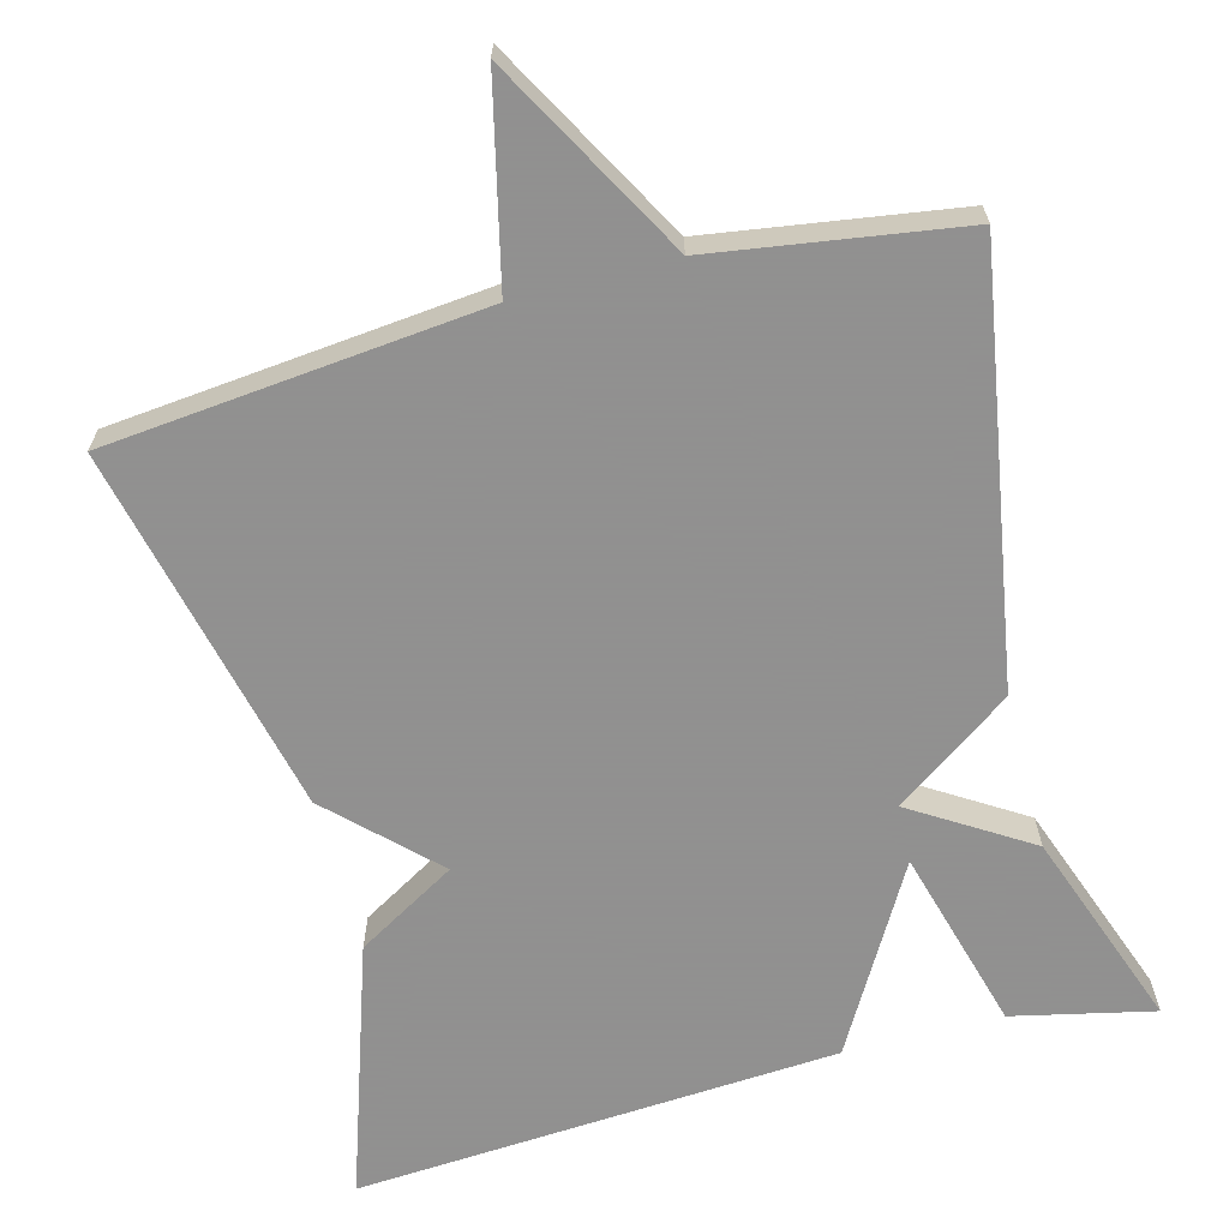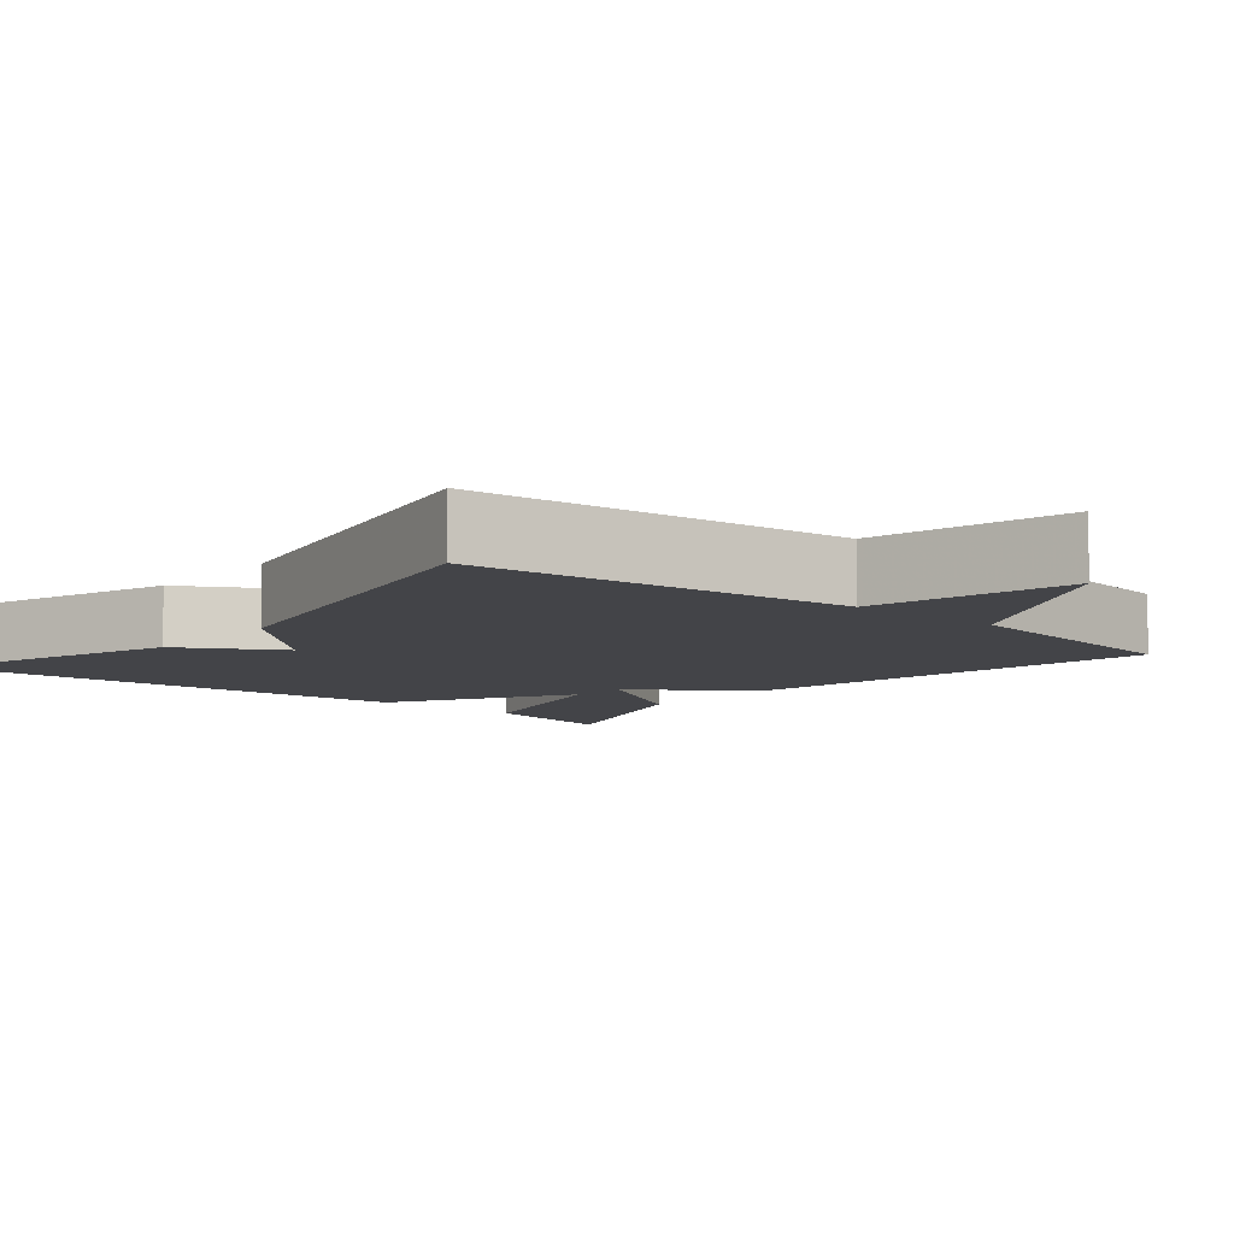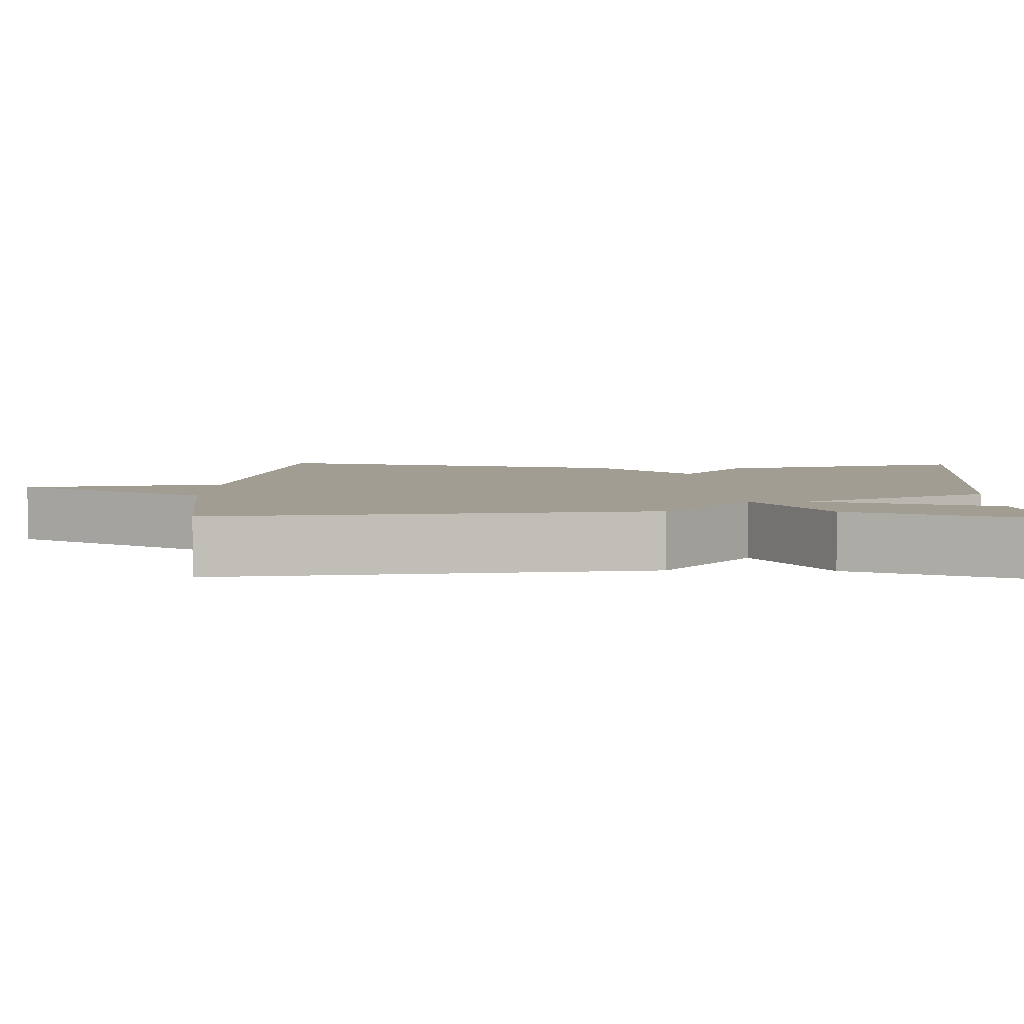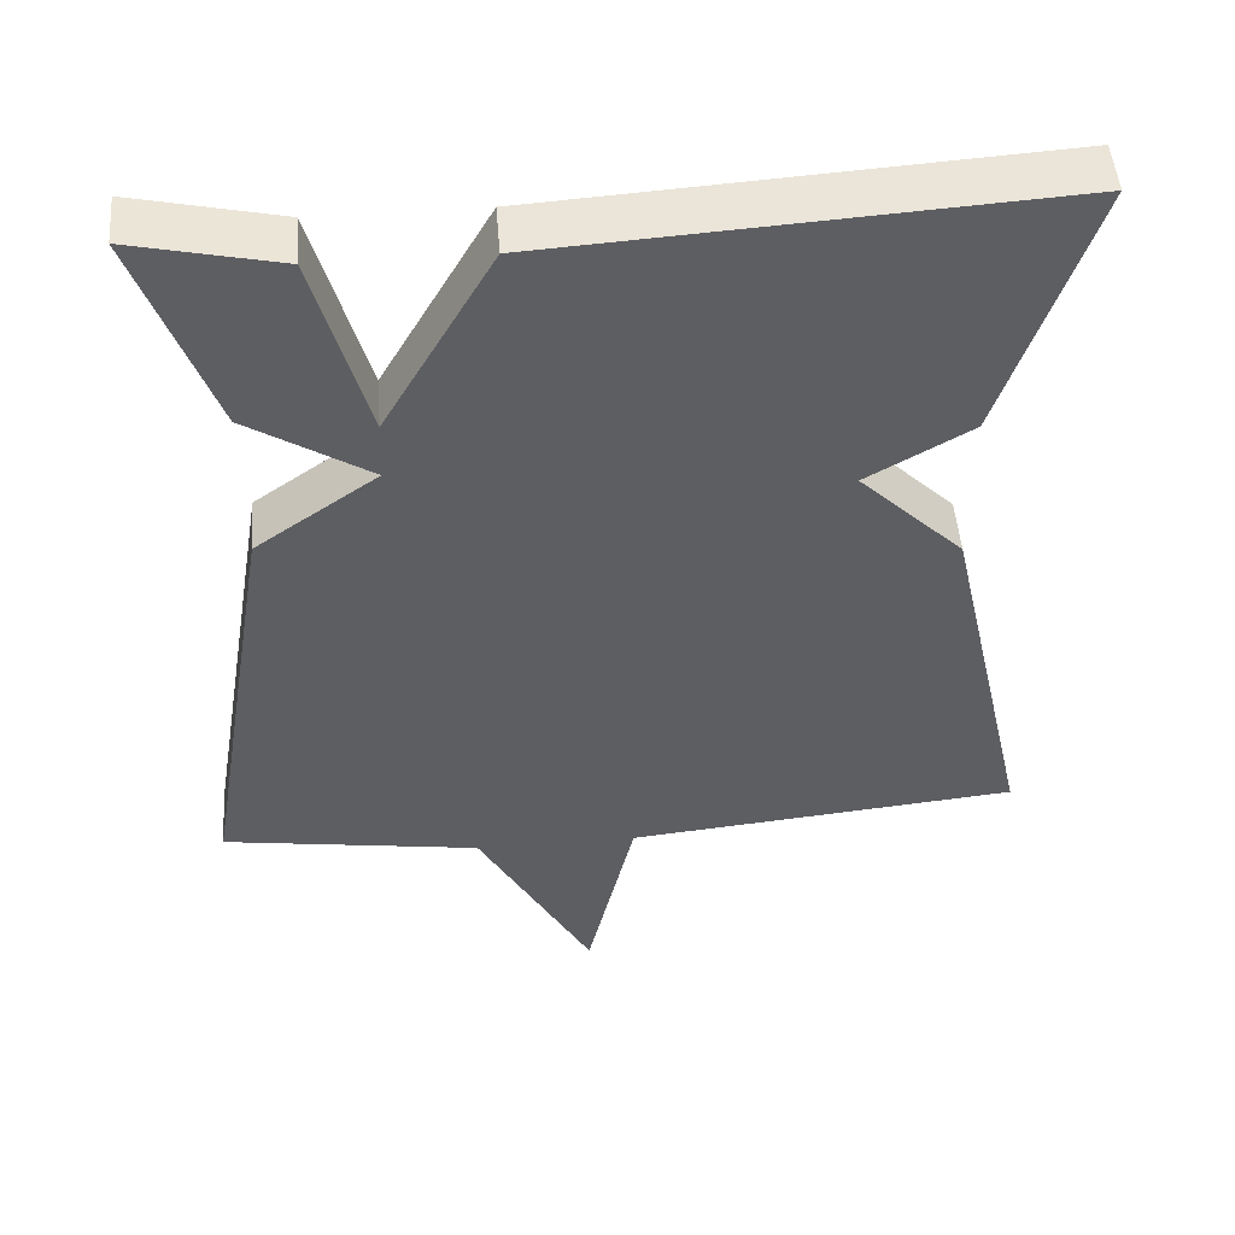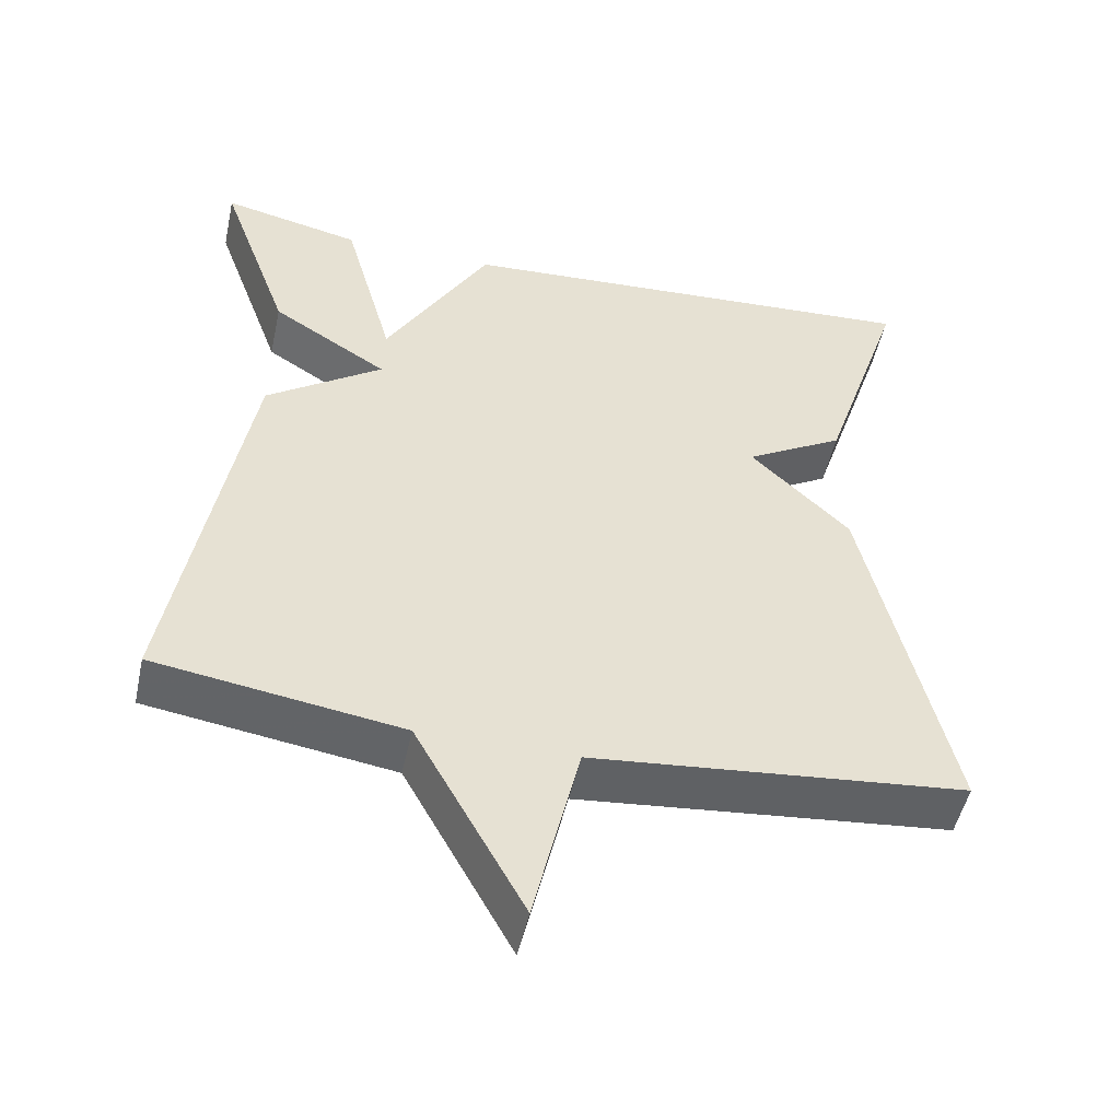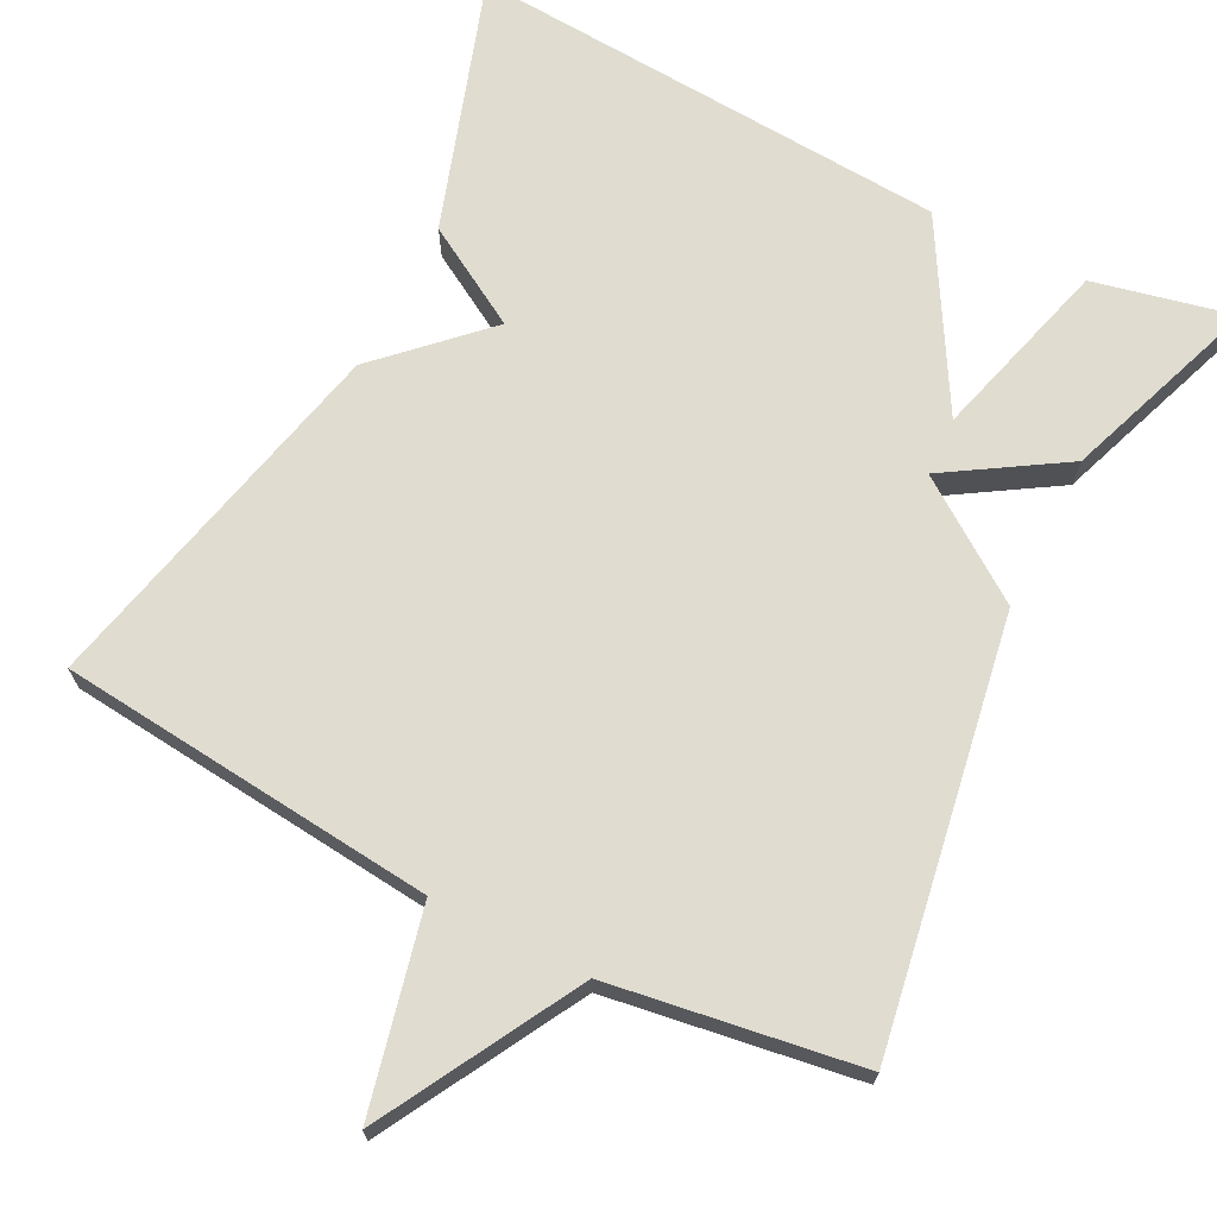
<metadata>
{"format":"obj","ext":"obj","renderer":"f3d","projection":"perspective","resolution":1024,"background":"white","views":[{"elev":-65.8,"azim":-165.2,"up":"+Y"},{"elev":-8.2,"azim":139.7,"up":"+Y"},{"elev":4.7,"azim":-88.0,"up":"+Y"},{"elev":49.7,"azim":-4.5,"up":"+Z"},{"elev":-50.4,"azim":-12.3,"up":"+Z"},{"elev":69.6,"azim":-153.0,"up":"+Y"}]}
</metadata>
<code>
v 0.5 0.07 -0.5
v 0.018 0.07 -0.548
v -0.041 0.07 -0.802
v -0.182 0.07 -0.548
v -0.5 0.07 -0.5
v -0.408 0.07 0.045
v -0.258 0.07 0.151
v -0.408 0.07 0.245
v -0.5 0.07 0.5
v -0.32 0.07 0.46
v -0.255 0.07 0.225
v -0.12 0.07 0.46
v 0.5 0.07 0.5
v 0.392 0.07 0.174
v 0.264 0.07 0.099
v 0.392 0.07 -0.026
v 0.5 0 -0.5
v 0.018 0 -0.548
v -0.041 0 -0.802
v -0.182 0 -0.548
v -0.5 0 -0.5
v -0.408 0 0.045
v -0.258 0 0.151
v -0.408 0 0.245
v -0.5 0 0.5
v -0.32 0 0.46
v -0.255 0 0.225
v -0.12 0 0.46
v 0.5 0 0.5
v 0.392 0 0.174
v 0.264 0 0.099
v 0.392 0 -0.026
f 15 16 1 2
f 13 14 15
f 12 13 15
f 11 12 15
f 11 15 2
f 9 10 11
f 8 9 11
f 7 8 11
f 2 3 4
f 11 2 4
f 7 11 4
f 4 5 6 7
f 18 17 32 31
f 31 30 29
f 31 29 28
f 31 28 27
f 18 31 27
f 27 26 25
f 27 25 24
f 27 24 23
f 20 19 18
f 20 18 27
f 20 27 23
f 23 22 21 20
f 1 17 18 2
f 2 18 19 3
f 3 19 20 4
f 4 20 21 5
f 5 21 22 6
f 6 22 23 7
f 7 23 24 8
f 8 24 25 9
f 9 25 26 10
f 10 26 27 11
f 11 27 28 12
f 12 28 29 13
f 13 29 30 14
f 14 30 31 15
f 15 31 32 16
f 16 32 17 1

</code>
